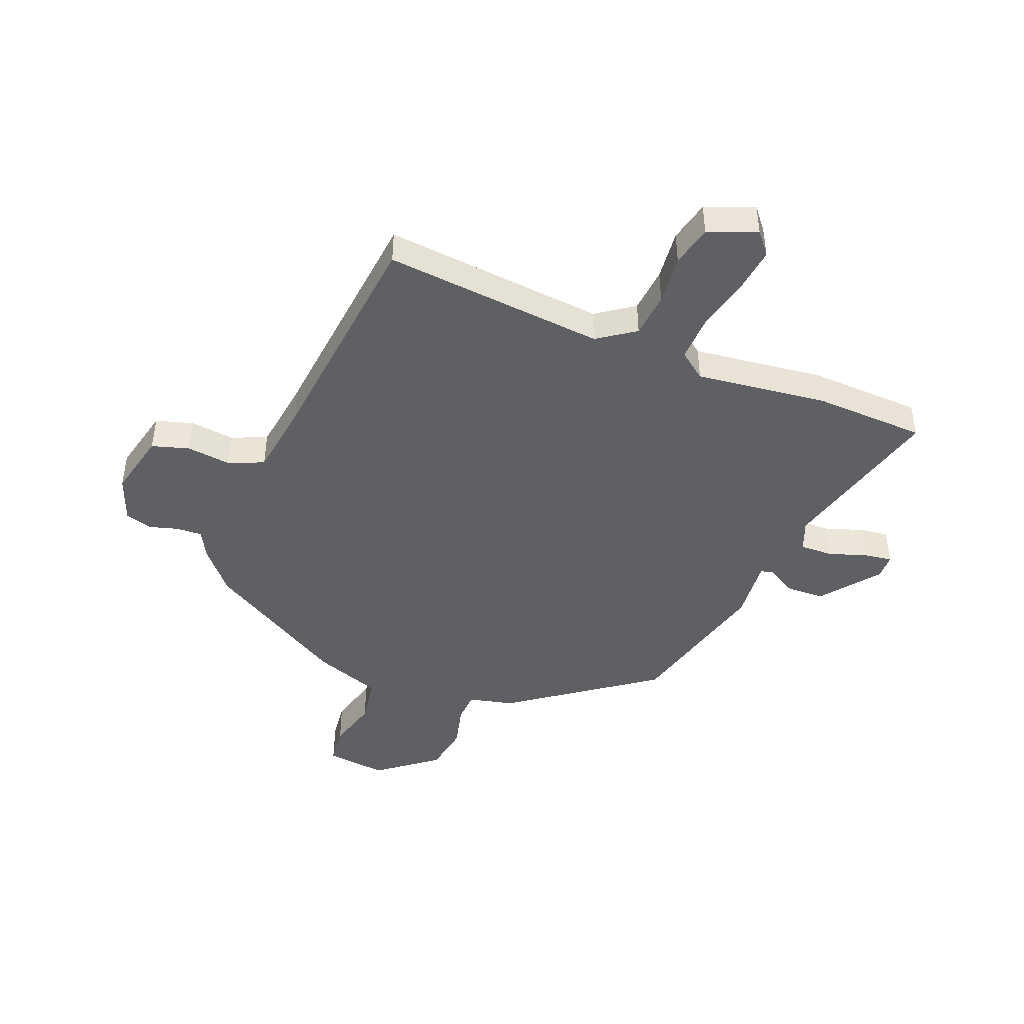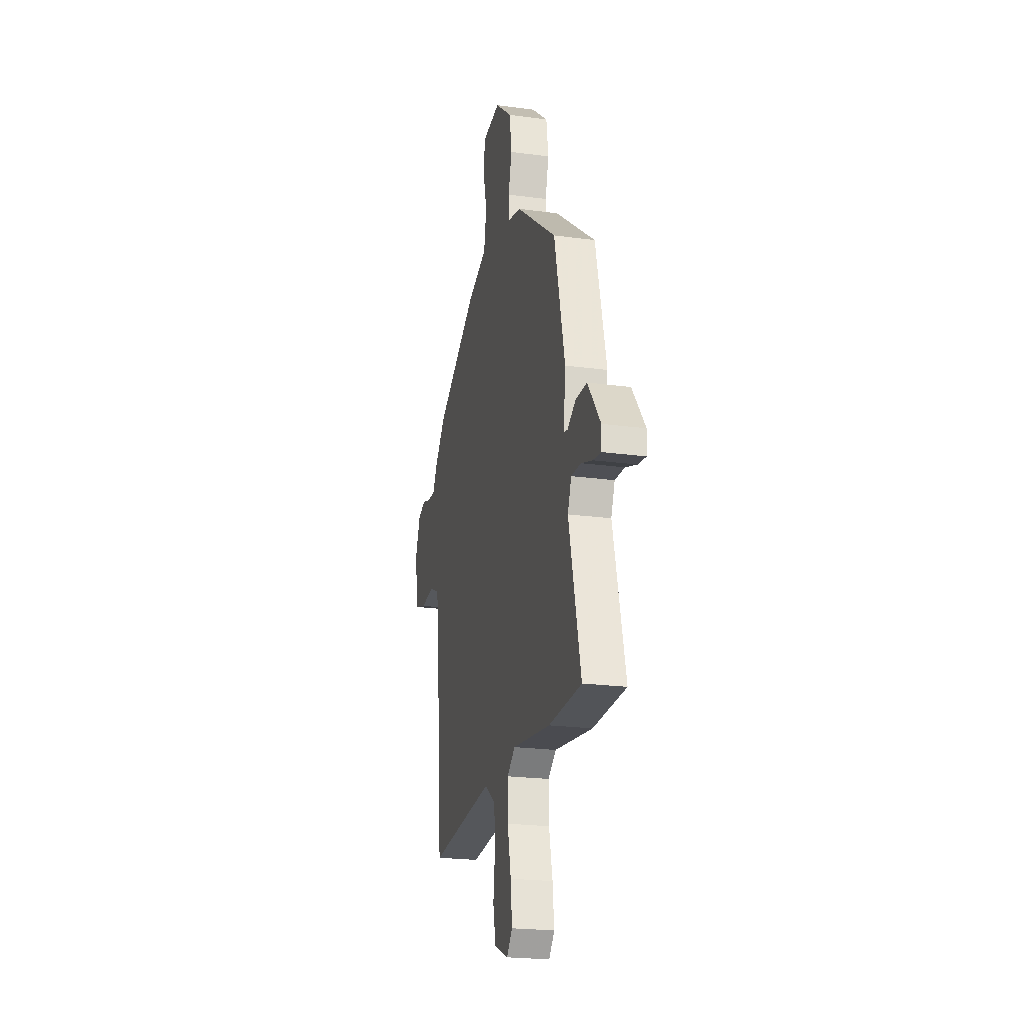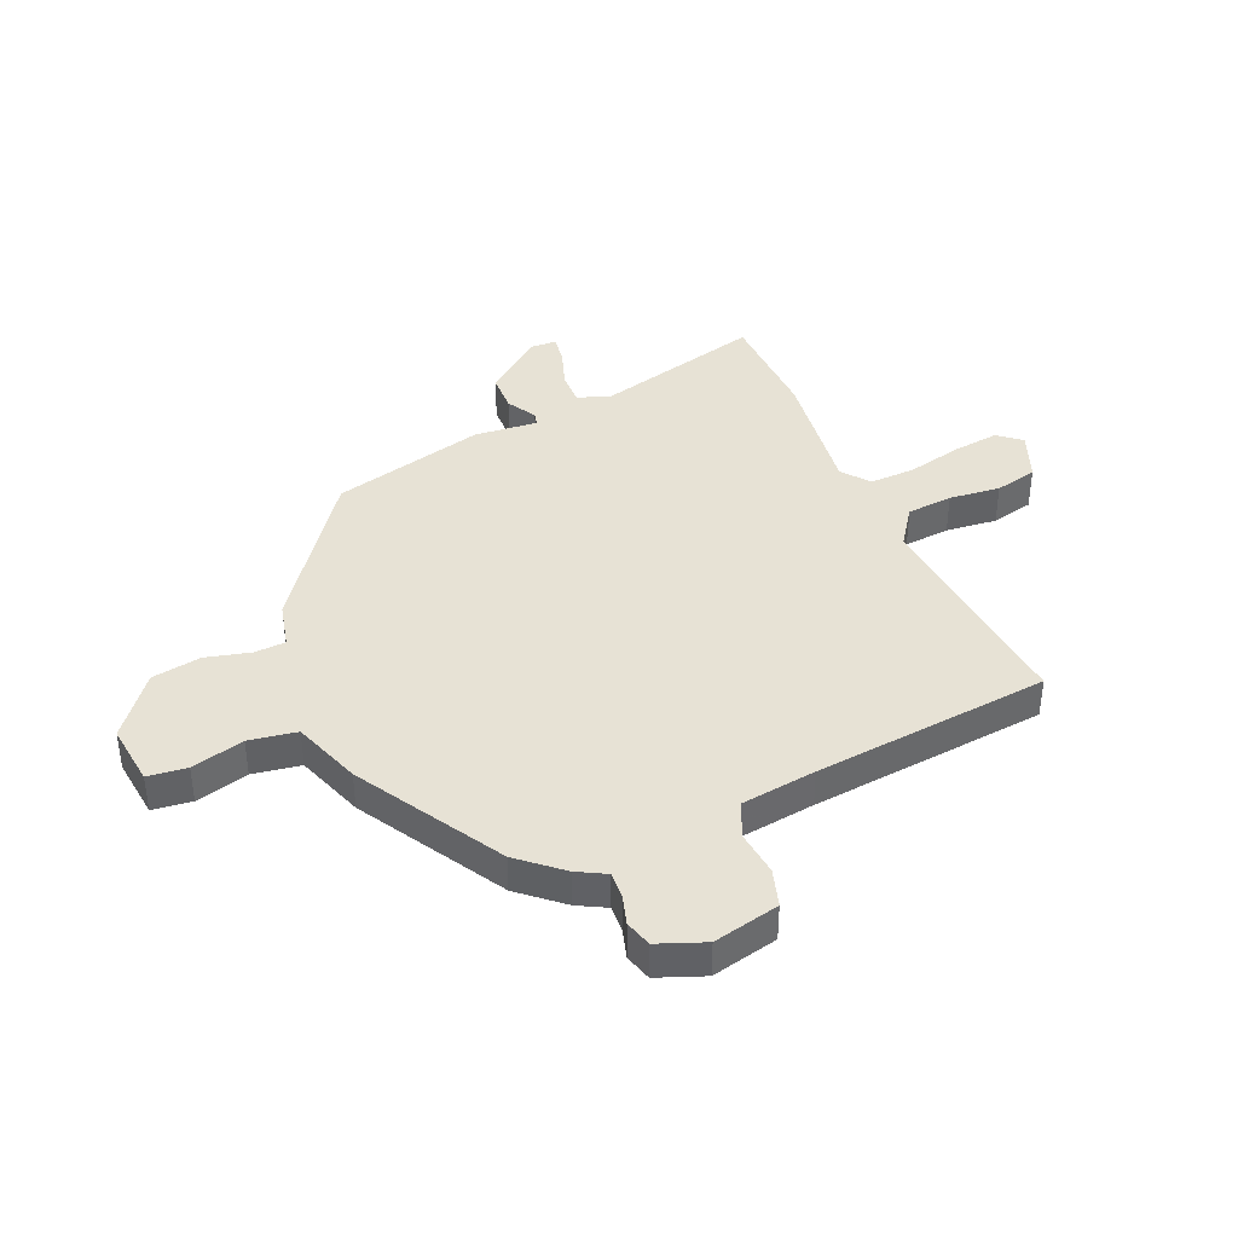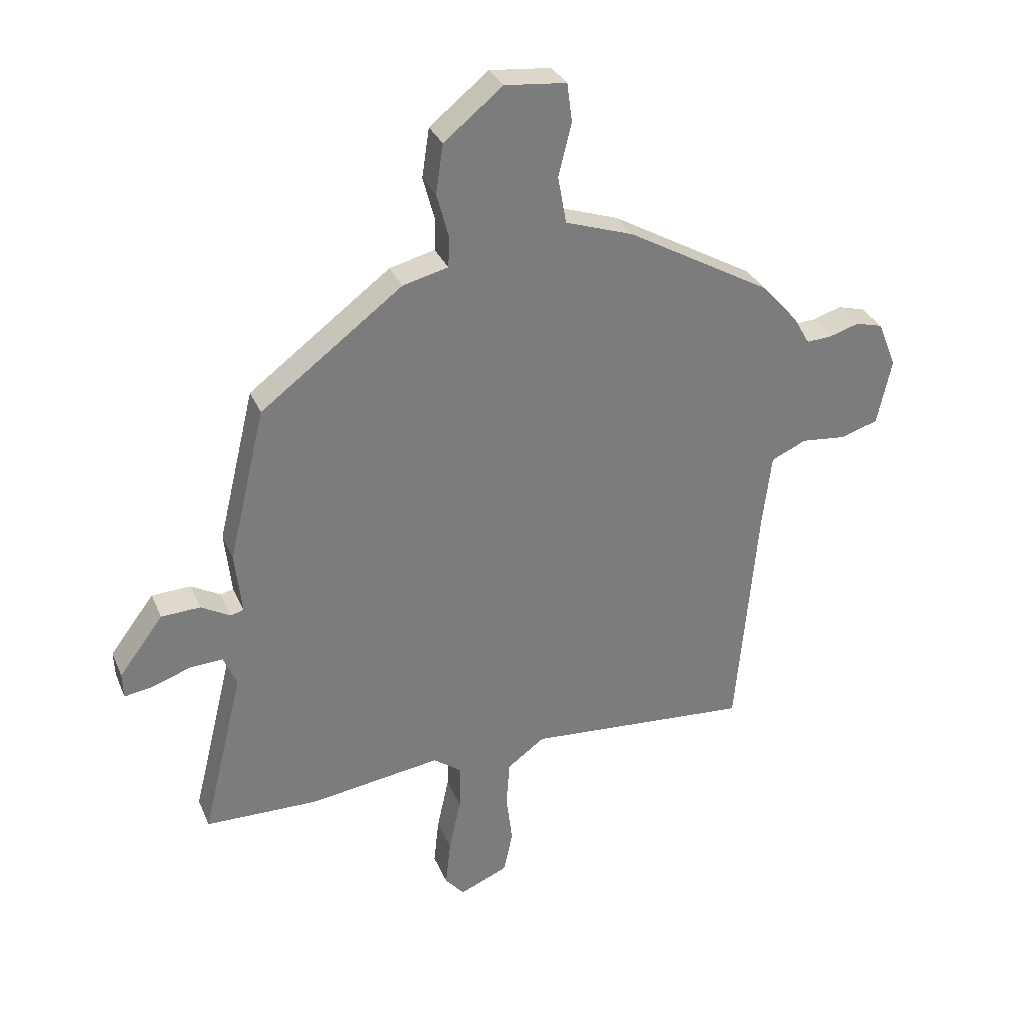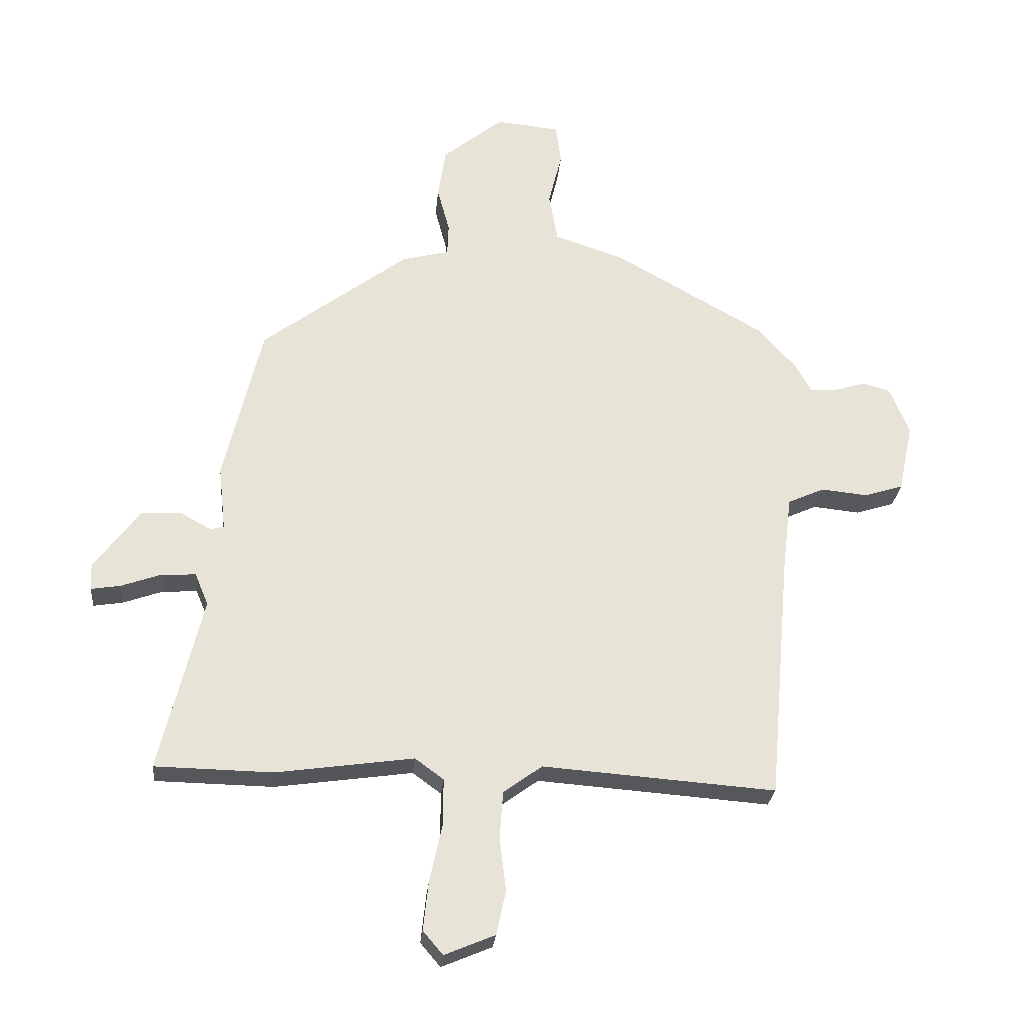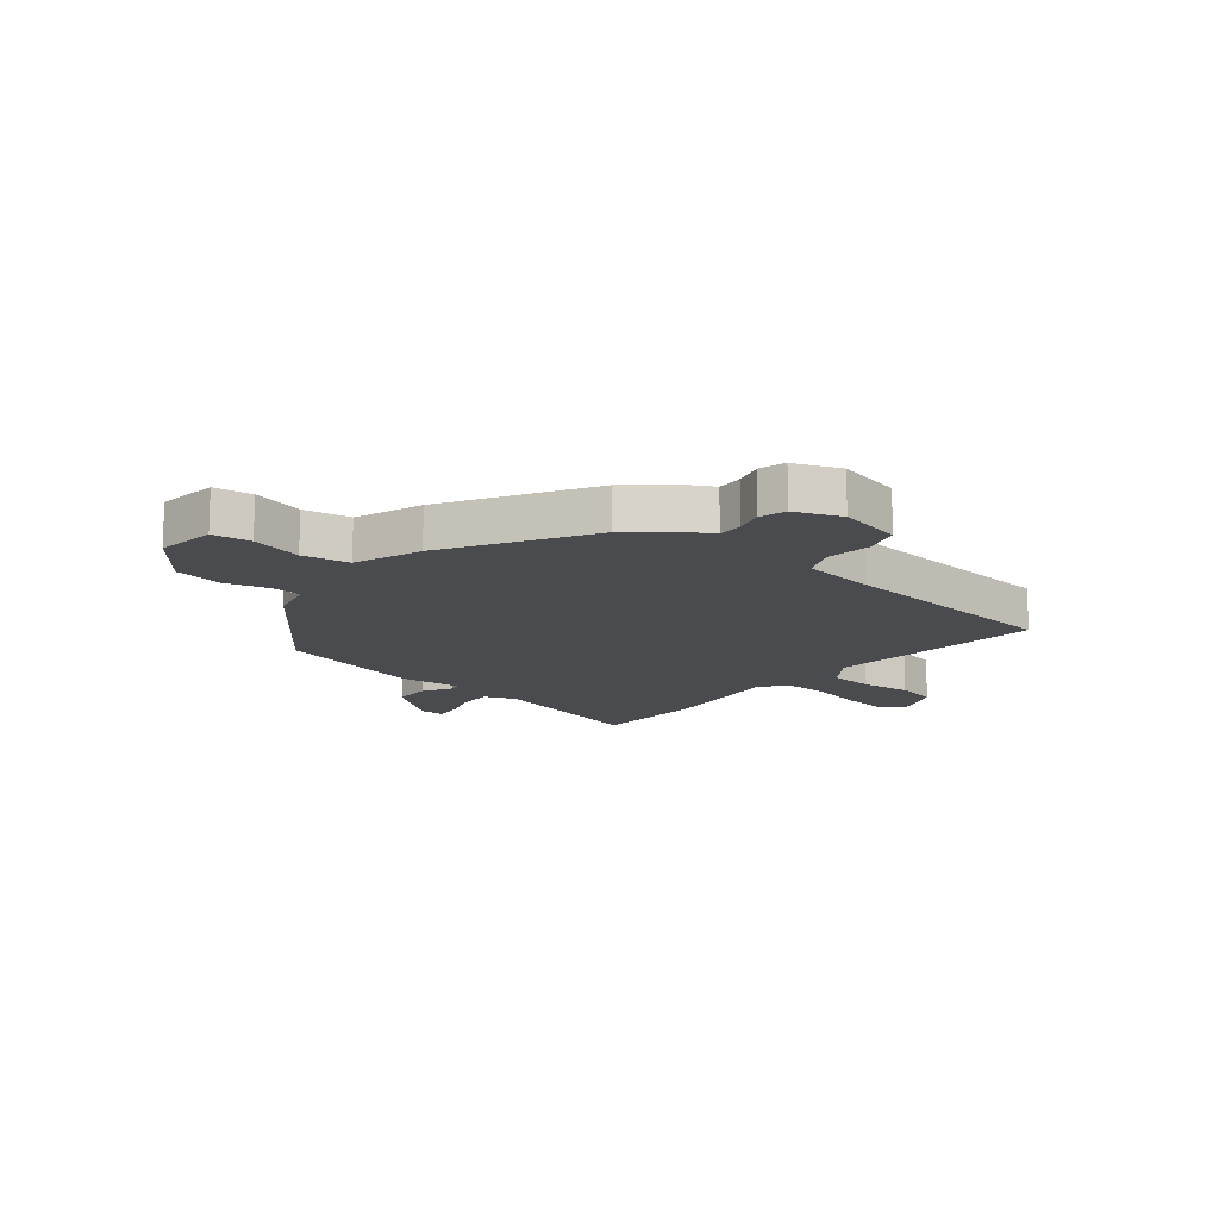
<metadata>
{"format":"obj","ext":"obj","renderer":"f3d","projection":"perspective","resolution":1024,"background":"white","views":[{"elev":-44.8,"azim":157.3,"up":"+Y"},{"elev":-22.3,"azim":-103.2,"up":"+Z"},{"elev":40.1,"azim":65.9,"up":"+Y"},{"elev":31.7,"azim":-20.4,"up":"+Z"},{"elev":-26.7,"azim":-5.2,"up":"+Z"},{"elev":-13.9,"azim":49.9,"up":"+Y"}]}
</metadata>
<code>
v -0.447 0.07 0.332
v -0.196 0.07 0.521
v -0.116 0.07 0.541
v -0.114 0.07 0.596
v -0.135 0.07 0.674
v -0.122 0.07 0.761
v -0.018 0.07 0.845
v 0.091 0.07 0.834
v 0.1 0.07 0.765
v 0.077 0.07 0.672
v 0.092 0.07 0.588
v 0.213 0.07 0.547
v 0.468 0.07 0.402
v 0.533 0.07 0.329
v 0.561 0.07 0.279
v 0.607 0.07 0.282
v 0.659 0.07 0.298
v 0.707 0.07 0.285
v 0.74 0.07 0.203
v 0.715 0.07 0.086
v 0.649 0.07 0.065
v 0.569 0.07 0.073
v 0.507 0.07 0.045
v 0.491 0.07 -0.088
v 0.454 0.07 -0.506
v 0.057 0.07 -0.476
v -0.009 0.07 -0.524
v -0.015 0.07 -0.605
v -0.004 0.07 -0.695
v -0.02 0.07 -0.77
v -0.106 0.07 -0.806
v -0.14 0.07 -0.766
v -0.131 0.07 -0.683
v -0.11 0.07 -0.586
v -0.109 0.07 -0.505
v -0.158 0.07 -0.469
v -0.392 0.07 -0.502
v -0.593 0.07 -0.498
v -0.52 0.07 -0.199
v -0.543 0.07 -0.144
v -0.602 0.07 -0.147
v -0.67 0.07 -0.171
v -0.72 0.07 -0.179
v -0.722 0.07 -0.134
v -0.644 0.07 -0.03
v -0.575 0.07 -0.027
v -0.523 0.07 -0.056
v -0.5 0.07 -0.05
v -0.512 0.07 0.061
v -0.447 0 0.332
v -0.196 0 0.521
v -0.116 0 0.541
v -0.114 0 0.596
v -0.135 0 0.674
v -0.122 0 0.761
v -0.018 0 0.845
v 0.091 0 0.834
v 0.1 0 0.765
v 0.077 0 0.672
v 0.092 0 0.588
v 0.213 0 0.547
v 0.468 0 0.402
v 0.533 0 0.329
v 0.561 0 0.279
v 0.607 0 0.282
v 0.659 0 0.298
v 0.707 0 0.285
v 0.74 0 0.203
v 0.715 0 0.086
v 0.649 0 0.065
v 0.569 0 0.073
v 0.507 0 0.045
v 0.491 0 -0.088
v 0.454 0 -0.506
v 0.057 0 -0.476
v -0.009 0 -0.524
v -0.015 0 -0.605
v -0.004 0 -0.695
v -0.02 0 -0.77
v -0.106 0 -0.806
v -0.14 0 -0.766
v -0.131 0 -0.683
v -0.11 0 -0.586
v -0.109 0 -0.505
v -0.158 0 -0.469
v -0.392 0 -0.502
v -0.593 0 -0.498
v -0.52 0 -0.199
v -0.543 0 -0.144
v -0.602 0 -0.147
v -0.67 0 -0.171
v -0.72 0 -0.179
v -0.722 0 -0.134
v -0.644 0 -0.03
v -0.575 0 -0.027
v -0.523 0 -0.056
v -0.5 0 -0.05
v -0.512 0 0.061
f 48 49 1 2
f 44 45 46 47
f 44 47 48
f 41 42 43 44
f 40 41 44 48
f 39 40 48 2
f 36 37 38 39
f 35 36 39 2
f 31 32 33 34
f 31 34 35
f 28 29 30 31
f 27 28 31 35
f 26 27 35 2
f 24 25 26 2
f 19 20 21 22
f 19 22 23
f 16 17 18 19
f 15 16 19 23
f 14 15 23
f 11 12 13 14
f 11 14 23 24
f 7 8 9 10
f 7 10 11
f 4 5 6 7
f 3 4 7 11
f 2 3 11 24
f 51 50 98 97
f 96 95 94 93
f 97 96 93
f 93 92 91 90
f 97 93 90 89
f 51 97 89 88
f 88 87 86 85
f 51 88 85 84
f 83 82 81 80
f 84 83 80
f 80 79 78 77
f 84 80 77 76
f 51 84 76 75
f 51 75 74 73
f 71 70 69 68
f 72 71 68
f 68 67 66 65
f 72 68 65 64
f 72 64 63
f 63 62 61 60
f 73 72 63 60
f 59 58 57 56
f 60 59 56
f 56 55 54 53
f 60 56 53 52
f 73 60 52 51
f 1 50 51 2
f 2 51 52 3
f 3 52 53 4
f 4 53 54 5
f 5 54 55 6
f 6 55 56 7
f 7 56 57 8
f 8 57 58 9
f 9 58 59 10
f 10 59 60 11
f 11 60 61 12
f 12 61 62 13
f 13 62 63 14
f 14 63 64 15
f 15 64 65 16
f 16 65 66 17
f 17 66 67 18
f 18 67 68 19
f 19 68 69 20
f 20 69 70 21
f 21 70 71 22
f 22 71 72 23
f 23 72 73 24
f 24 73 74 25
f 25 74 75 26
f 26 75 76 27
f 27 76 77 28
f 28 77 78 29
f 29 78 79 30
f 30 79 80 31
f 31 80 81 32
f 32 81 82 33
f 33 82 83 34
f 34 83 84 35
f 35 84 85 36
f 36 85 86 37
f 37 86 87 38
f 38 87 88 39
f 39 88 89 40
f 40 89 90 41
f 41 90 91 42
f 42 91 92 43
f 43 92 93 44
f 44 93 94 45
f 45 94 95 46
f 46 95 96 47
f 47 96 97 48
f 48 97 98 49
f 49 98 50 1

</code>
